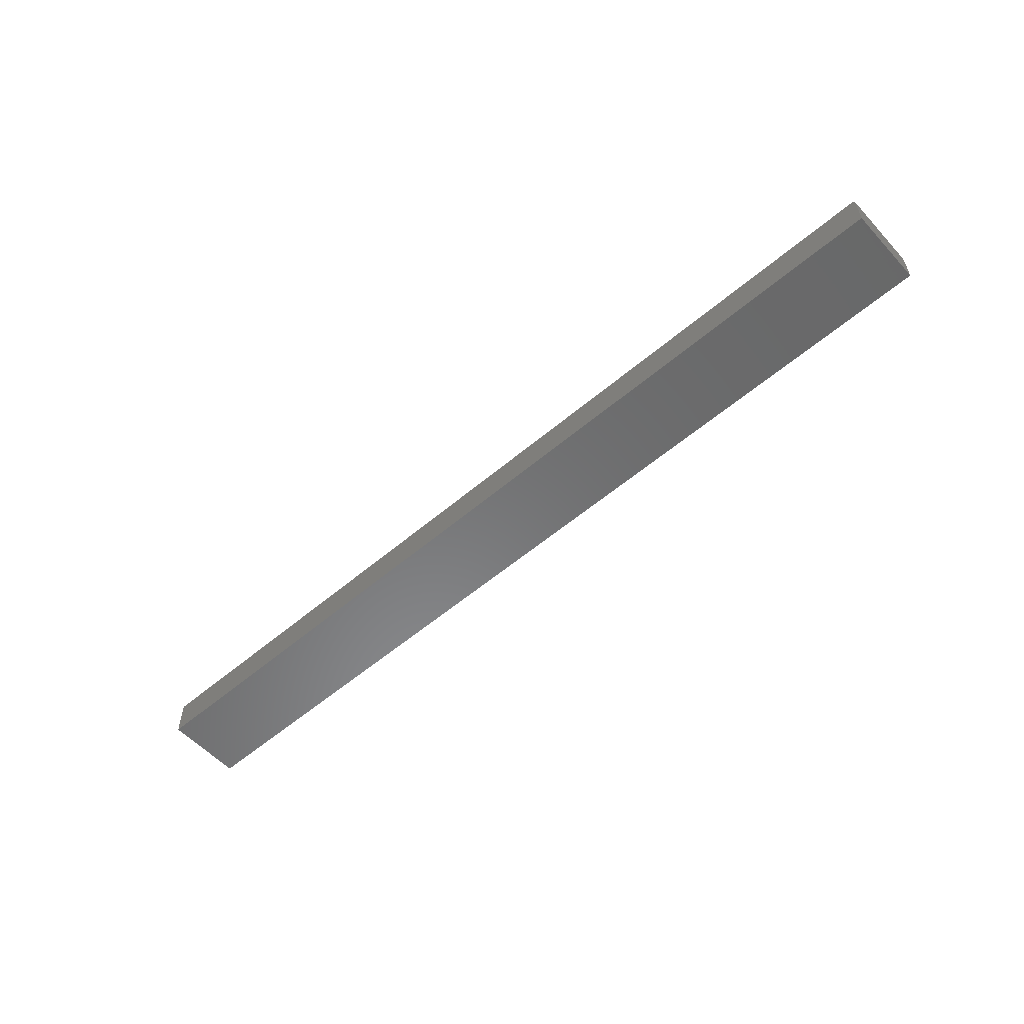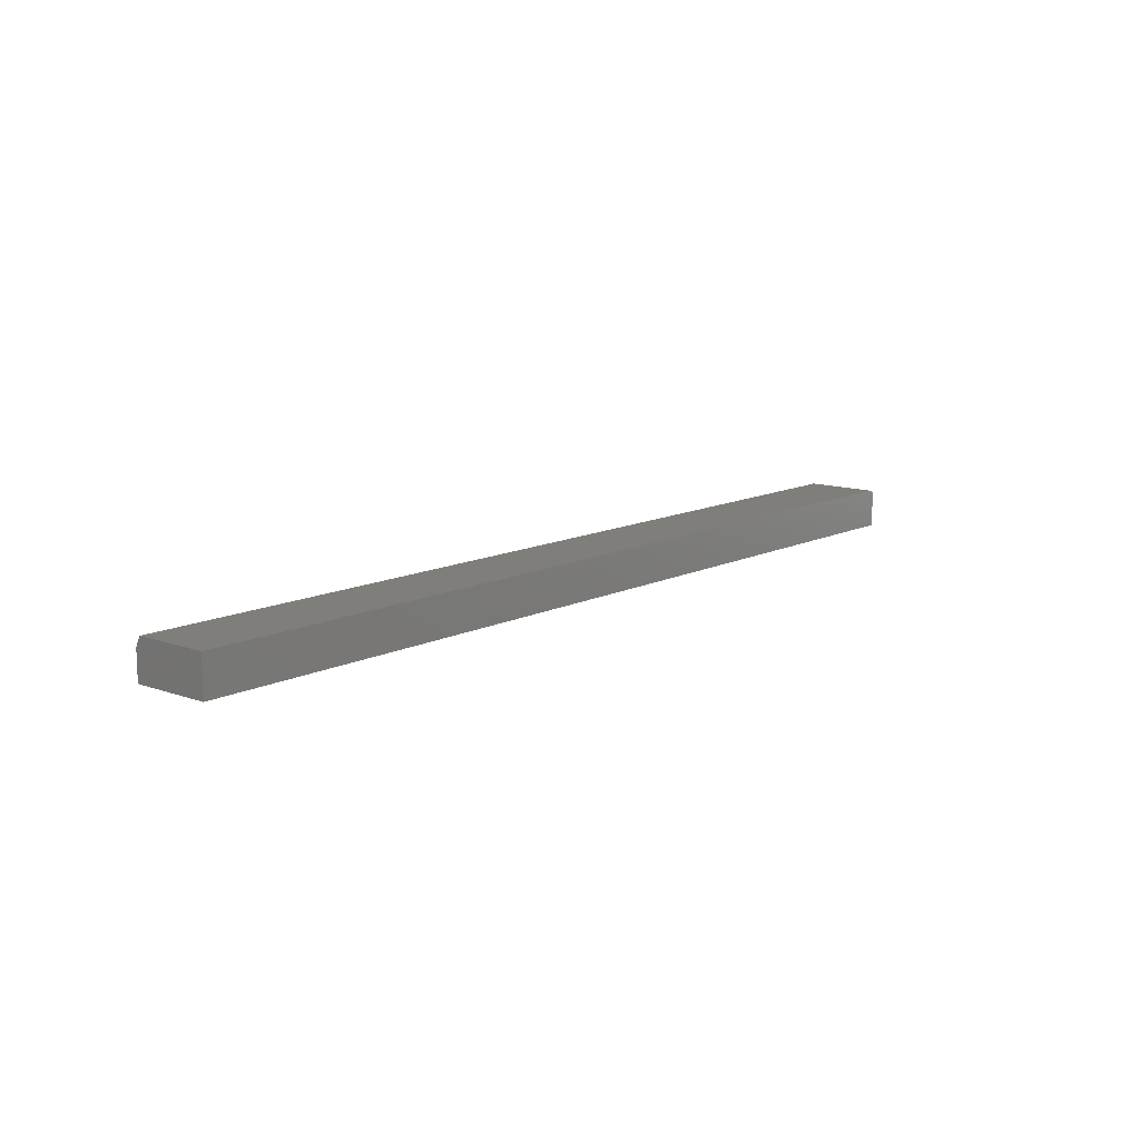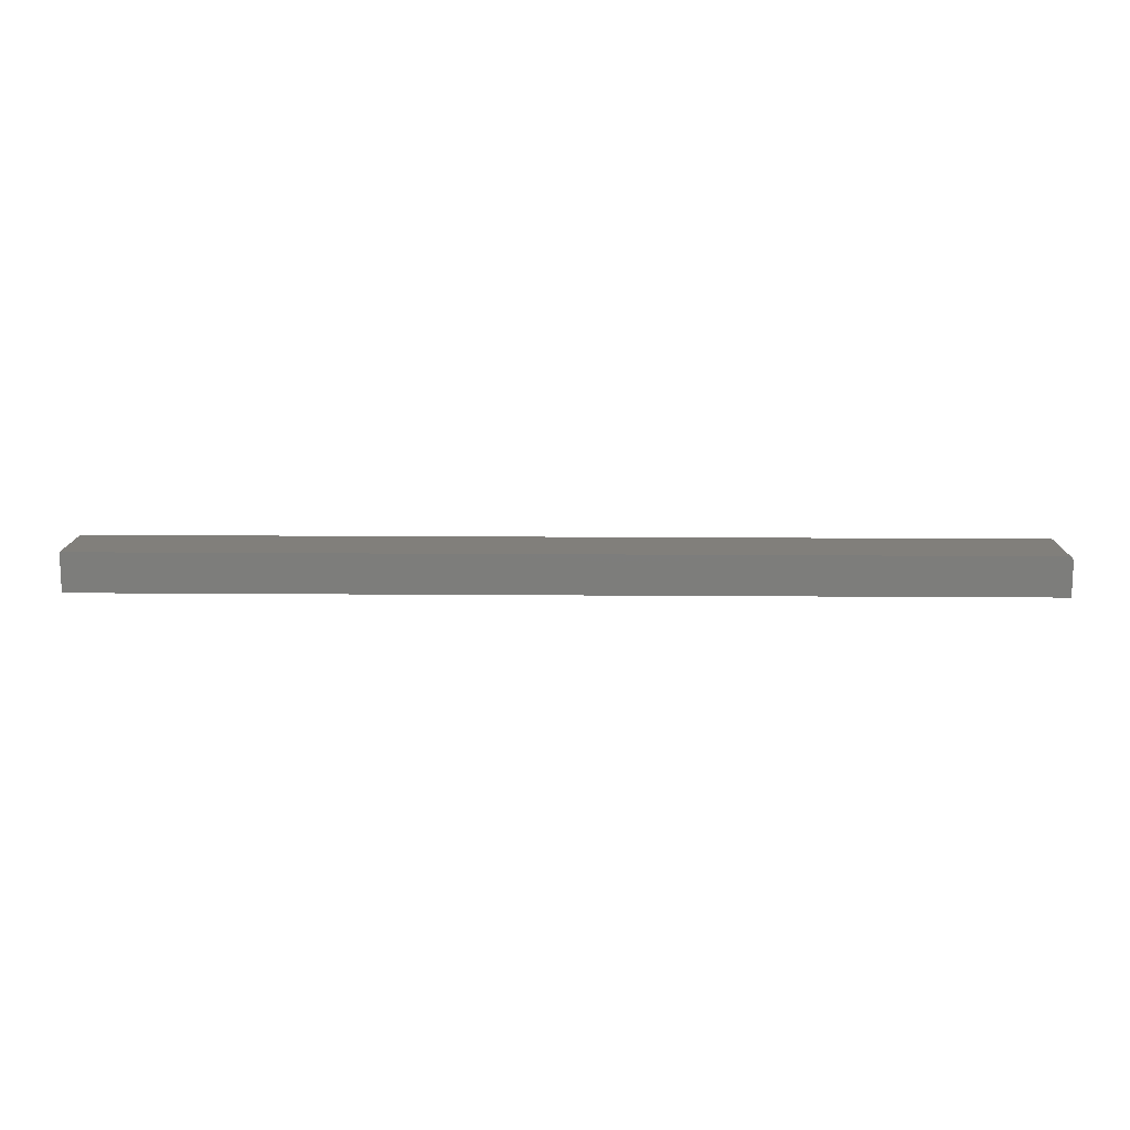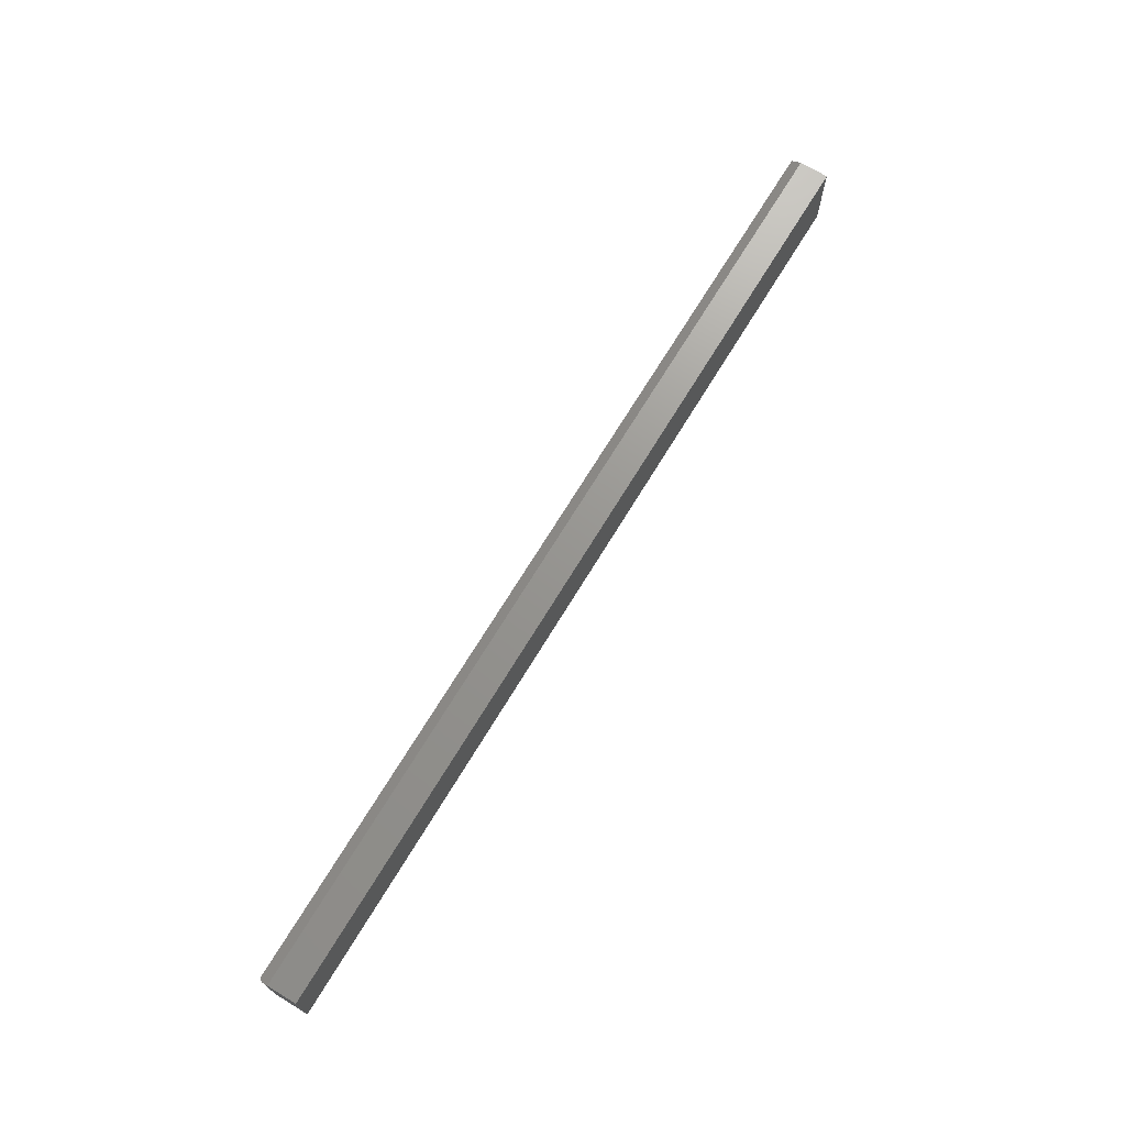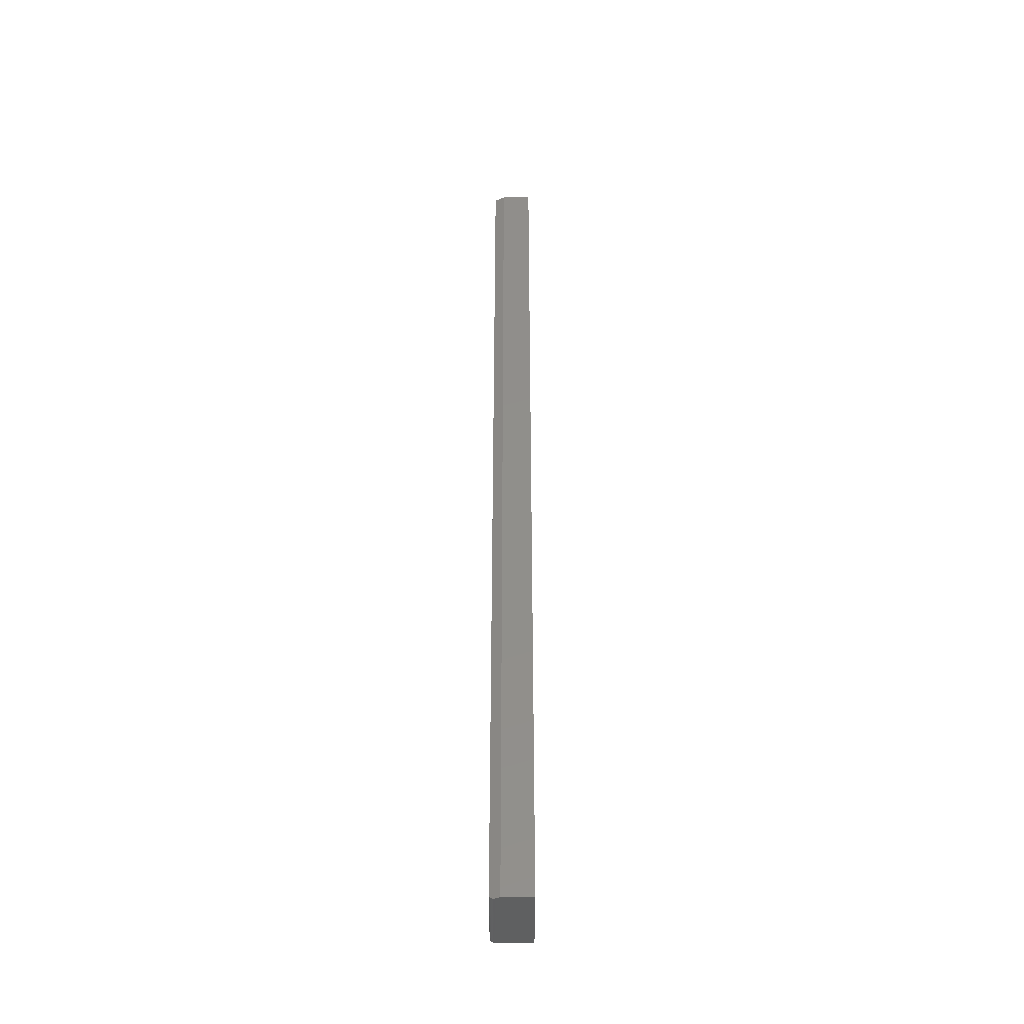
<metadata>
{"format":"stl","ext":"stl","renderer":"f3d","projection":"perspective","resolution":1024,"background":"white","views":[{"elev":-55.8,"azim":-138.2,"up":"+Y"},{"elev":12.0,"azim":130.4,"up":"+Y"},{"elev":13.3,"azim":-178.9,"up":"+Y"},{"elev":70.6,"azim":-58.7,"up":"+Z"},{"elev":48.1,"azim":-90.0,"up":"+Z"}]}
</metadata>
<code>
# stl→obj: 23 verts, 42 faces
v -0.75 -0.007812 0.05991
v -0.7468 -0.001496 0.05675
v -0.7496 -0.005394 0.0587
v -0.7485 -0.003221 0.05761
v -0.7422 8.268e-18 0.056
v -0.7446 -0.0003846 0.0562
v 0.75 -0.01562 0.06382
v 0.75 1.739e-16 0.056
v -0.75 -0.01562 0.06382
v -0.7422 8.674e-19 -0.0625
v 0.75 1.665e-16 -0.0625
v -0.75 -0.007812 -0.0625
v -0.75 -0.0625 -0.0625
v -0.75 -0.0625 0.06382
v -0.7465 -0.001317 -0.0625
v -0.7437 -0.0001501 -0.0625
v -0.7452 -0.0005947 -0.0625
v -0.7487 -0.003472 -0.0625
v -0.7498 -0.006288 -0.0625
v -0.7494 -0.004823 -0.0625
v 0.75 -0.0625 -0.0625
v -0.7477 -0.002288 -0.0625
v 0.75 -0.0625 0.06382
f 1 2 3
f 2 4 3
f 5 6 2
f 5 7 8
f 9 7 5
f 9 5 2
f 9 2 1
f 10 5 11
f 11 5 8
f 12 13 1
f 1 13 14
f 1 14 9
f 10 15 16
f 15 17 16
f 18 13 12
f 18 12 19
f 18 19 20
f 21 13 18
f 21 18 22
f 21 22 15
f 21 15 10
f 21 10 11
f 12 3 19
f 12 1 3
f 5 16 6
f 5 10 16
f 2 15 22
f 2 22 4
f 4 22 18
f 4 18 20
f 4 20 3
f 3 20 19
f 15 2 17
f 17 2 6
f 17 6 16
f 23 7 14
f 14 7 9
f 21 11 23
f 23 11 8
f 23 8 7
f 13 21 14
f 14 21 23

</code>
